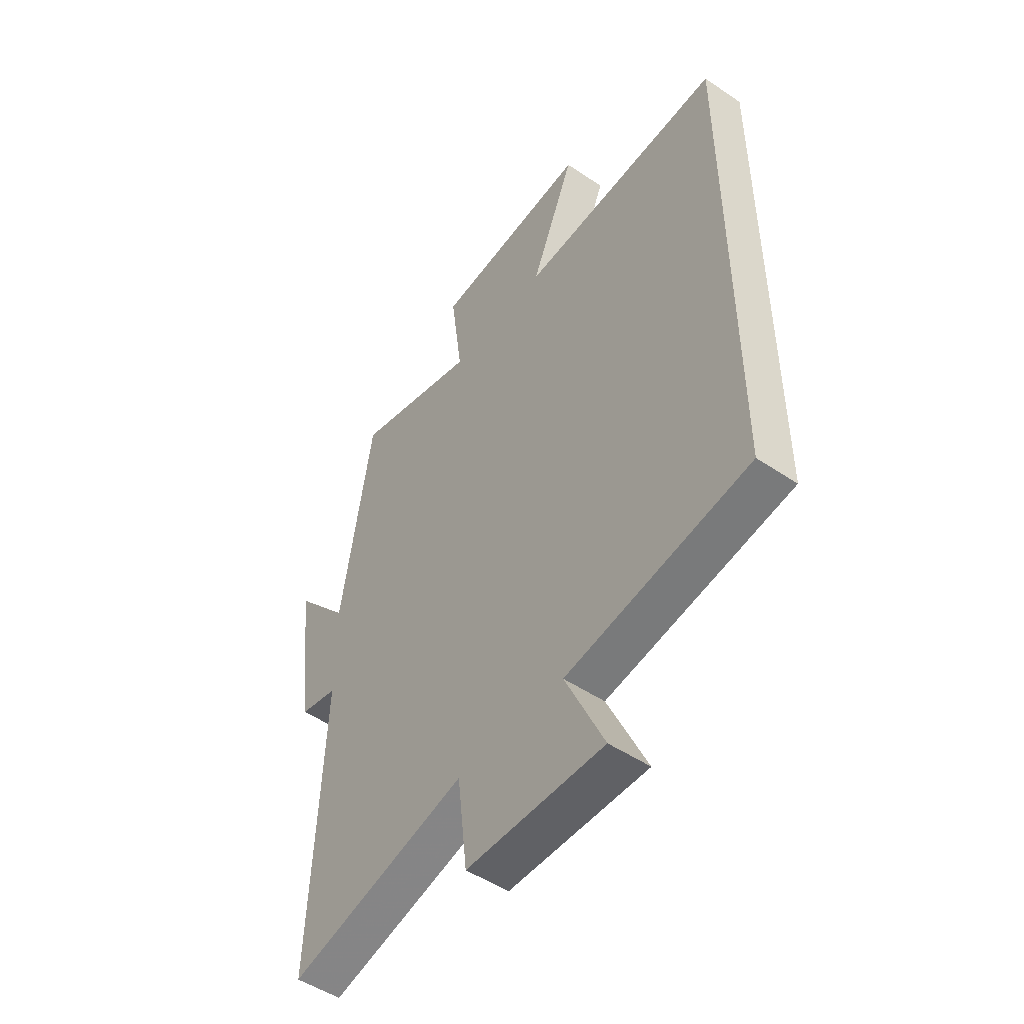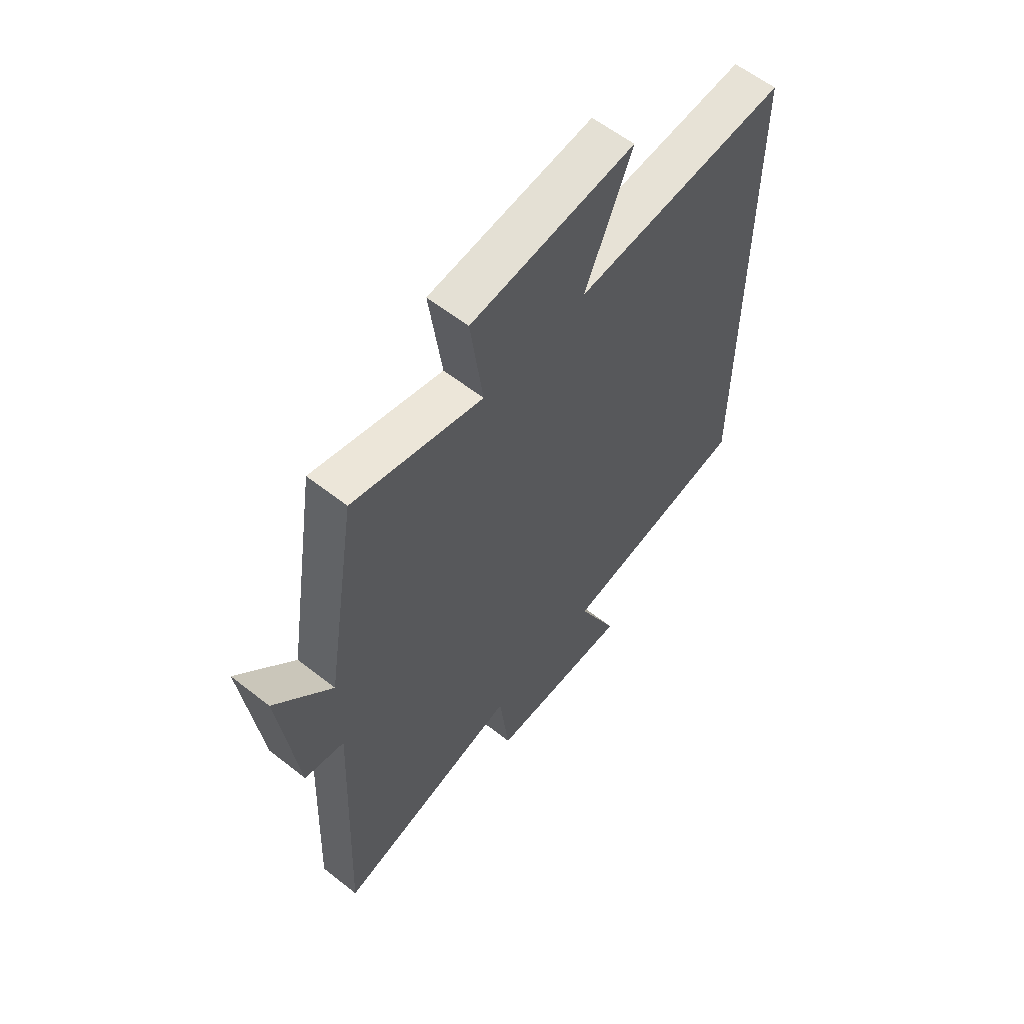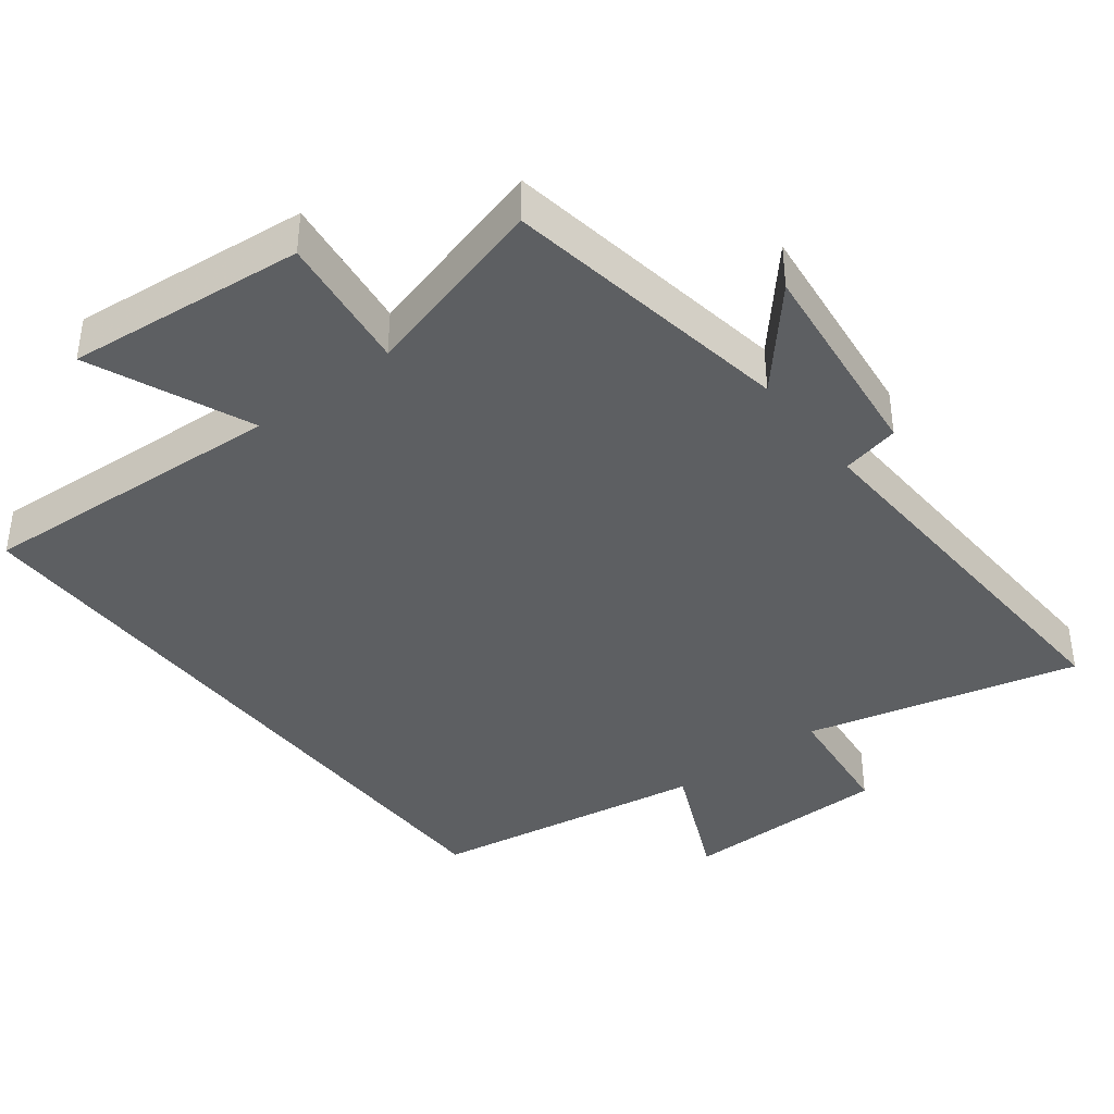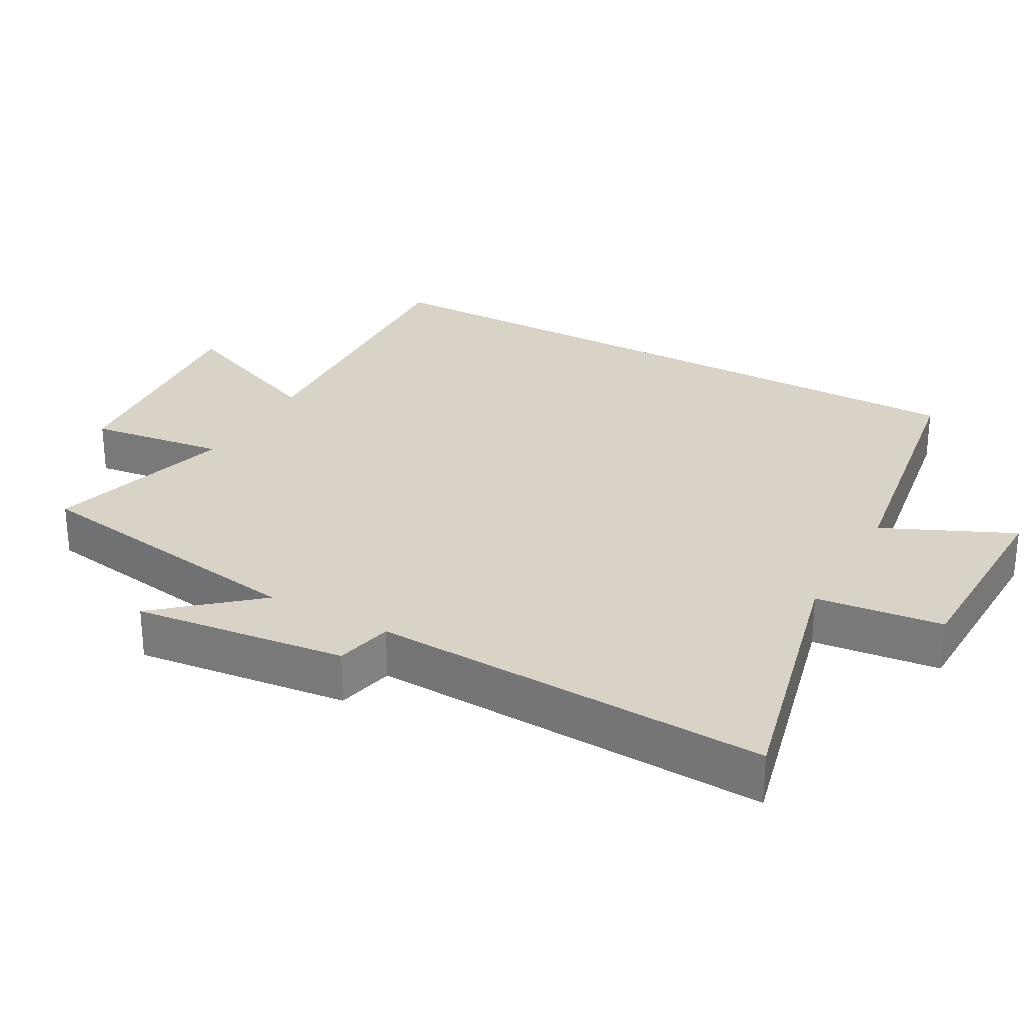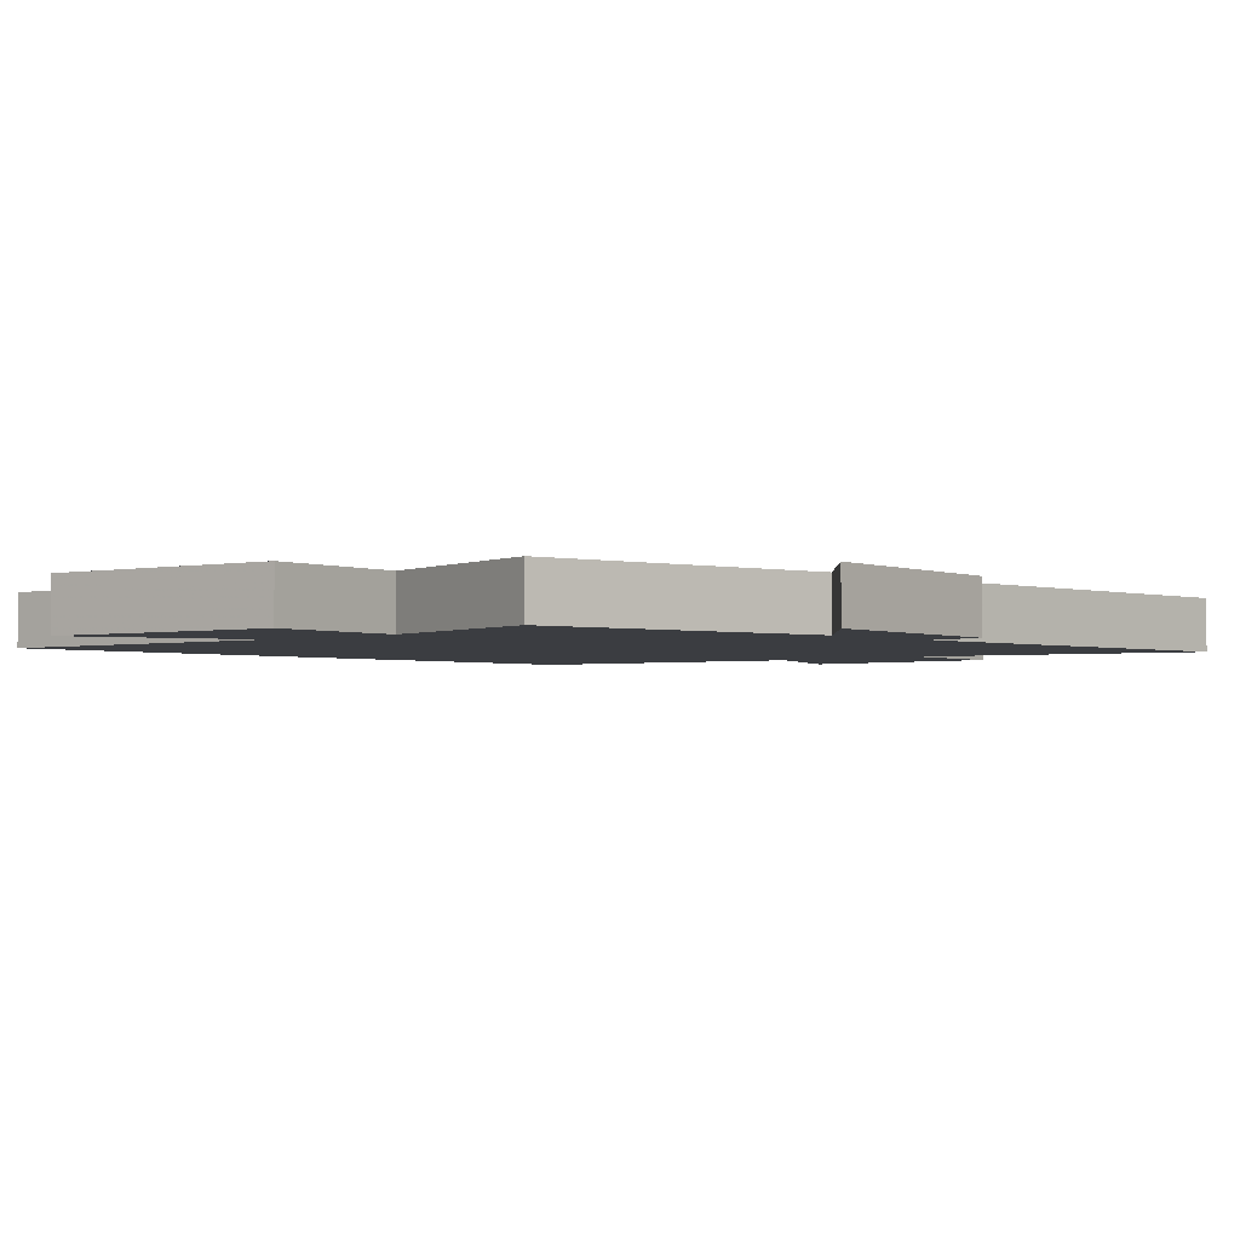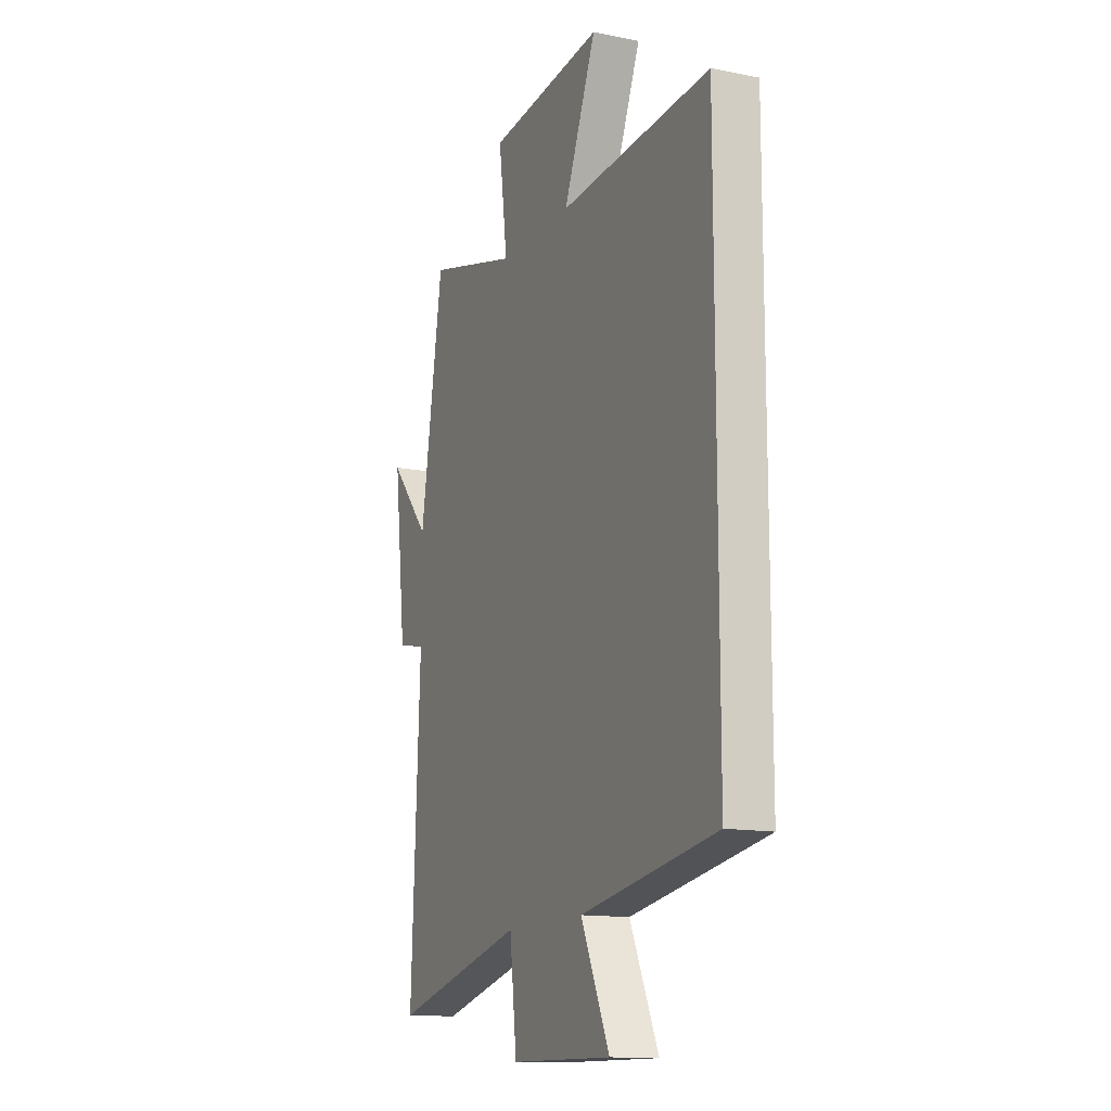
<metadata>
{"format":"obj","ext":"obj","renderer":"f3d","projection":"perspective","resolution":1024,"background":"white","views":[{"elev":-50.1,"azim":-126.6,"up":"+Z"},{"elev":59.7,"azim":128.9,"up":"+Z"},{"elev":-39.6,"azim":37.8,"up":"+Y"},{"elev":27.9,"azim":119.3,"up":"+Y"},{"elev":-2.6,"azim":42.5,"up":"+Y"},{"elev":-13.7,"azim":-114.0,"up":"+Z"}]}
</metadata>
<code>
v 0.433 0.07 0.573
v 0.5 0.07 0.156
v 0.619 0.07 0.292
v 0.583 0.07 -0.012
v 0.5 0.07 -0.03
v 0.525 0.07 -0.598
v 0.135 0.07 -0.5
v 0.114 0.07 -0.681
v -0.186 0.07 -0.685
v -0.101 0.07 -0.5
v -0.5 0.07 -0.434
v -0.5 0.07 0.527
v -0.055 0.07 0.5
v -0.151 0.07 0.73
v 0.189 0.07 0.696
v 0.163 0.07 0.5
v 0.433 0 0.573
v 0.5 0 0.156
v 0.619 0 0.292
v 0.583 0 -0.012
v 0.5 0 -0.03
v 0.525 0 -0.598
v 0.135 0 -0.5
v 0.114 0 -0.681
v -0.186 0 -0.685
v -0.101 0 -0.5
v -0.5 0 -0.434
v -0.5 0 0.527
v -0.055 0 0.5
v -0.151 0 0.73
v 0.189 0 0.696
v 0.163 0 0.5
f 13 14 15 16
f 10 11 12 13
f 10 13 16
f 7 8 9 10
f 16 1 2
f 10 16 2
f 7 10 2
f 5 6 7
f 2 3 4 5
f 2 5 7
f 32 31 30 29
f 29 28 27 26
f 32 29 26
f 26 25 24 23
f 18 17 32
f 18 32 26
f 18 26 23
f 23 22 21
f 21 20 19 18
f 23 21 18
f 1 17 18 2
f 2 18 19 3
f 3 19 20 4
f 4 20 21 5
f 5 21 22 6
f 6 22 23 7
f 7 23 24 8
f 8 24 25 9
f 9 25 26 10
f 10 26 27 11
f 11 27 28 12
f 12 28 29 13
f 13 29 30 14
f 14 30 31 15
f 15 31 32 16
f 16 32 17 1

</code>
